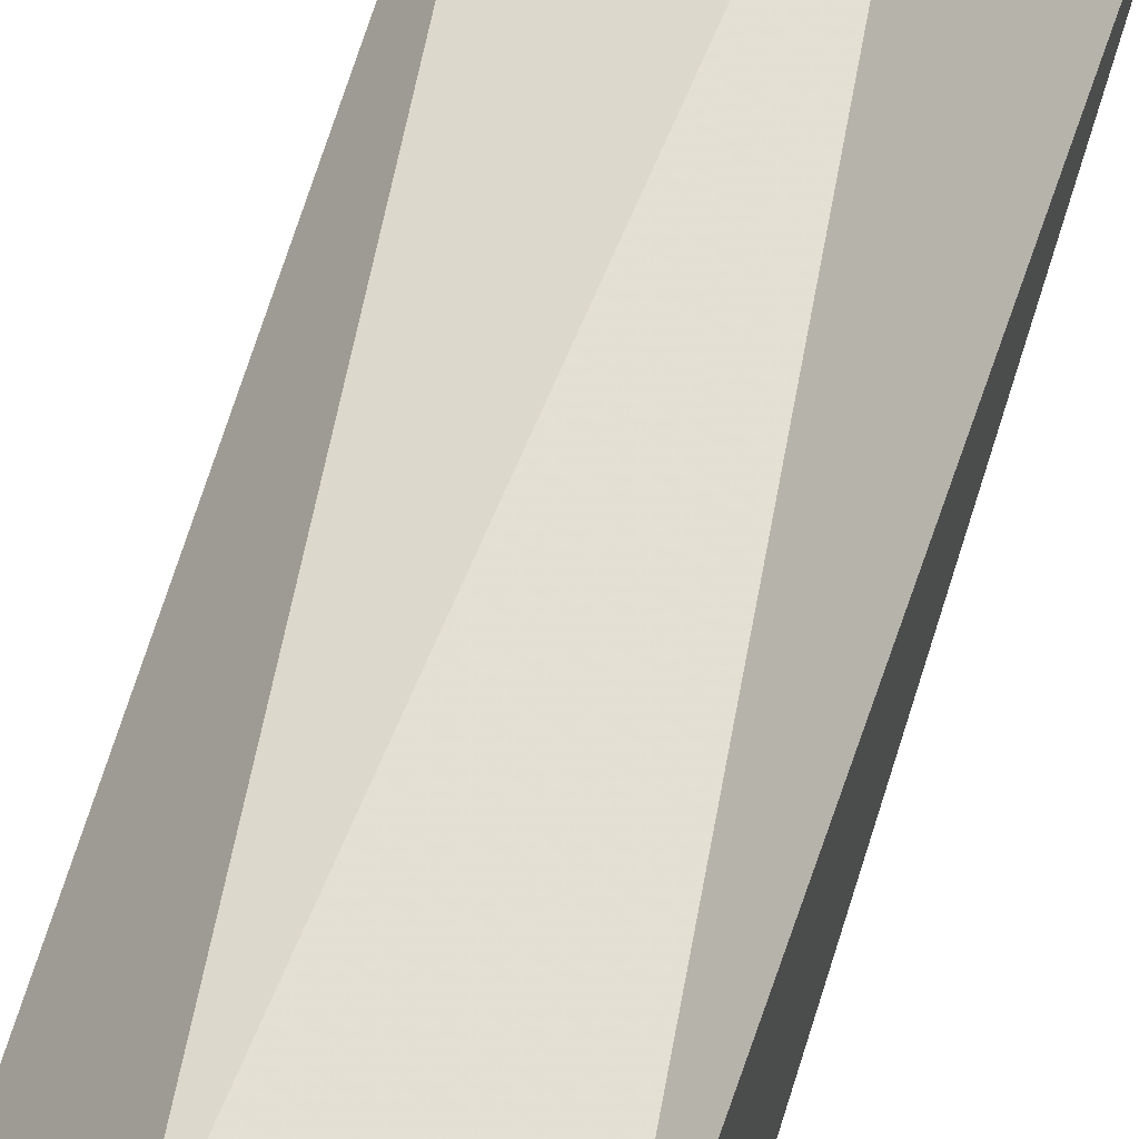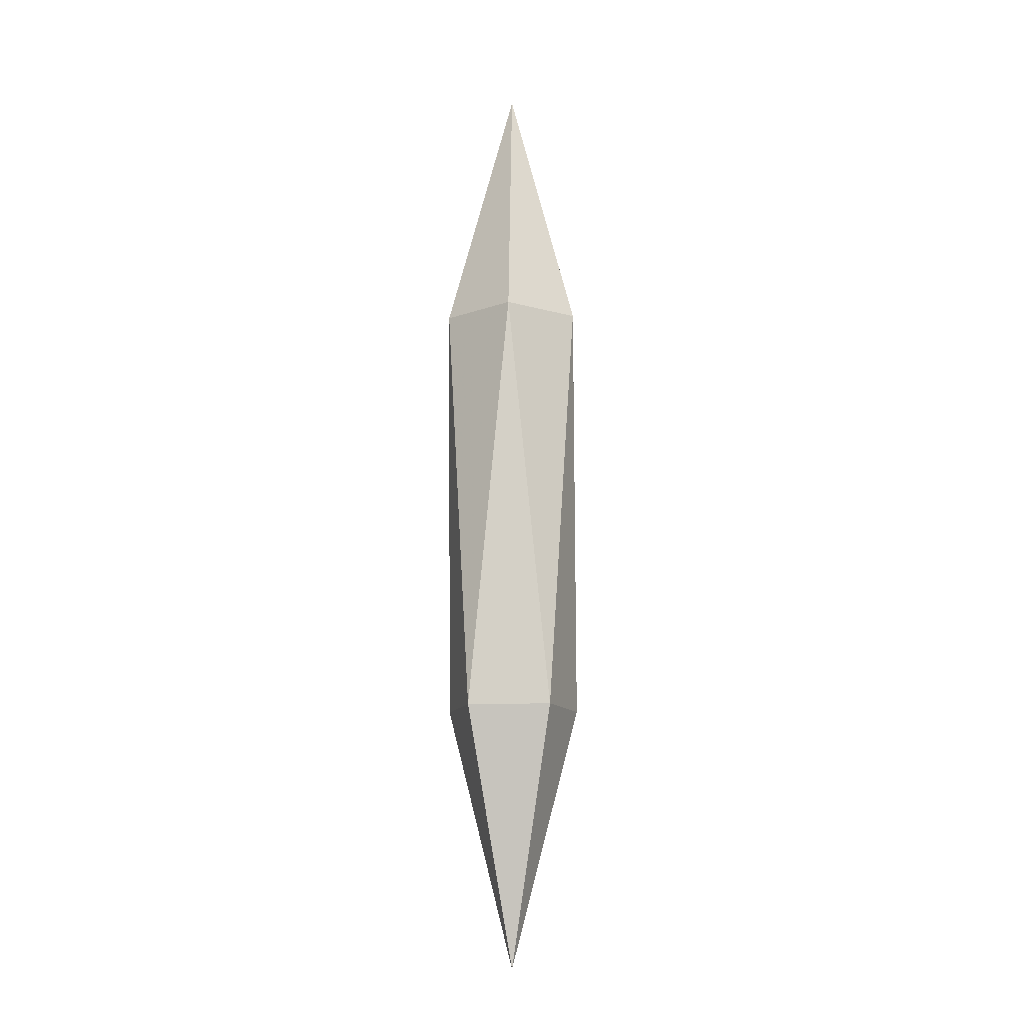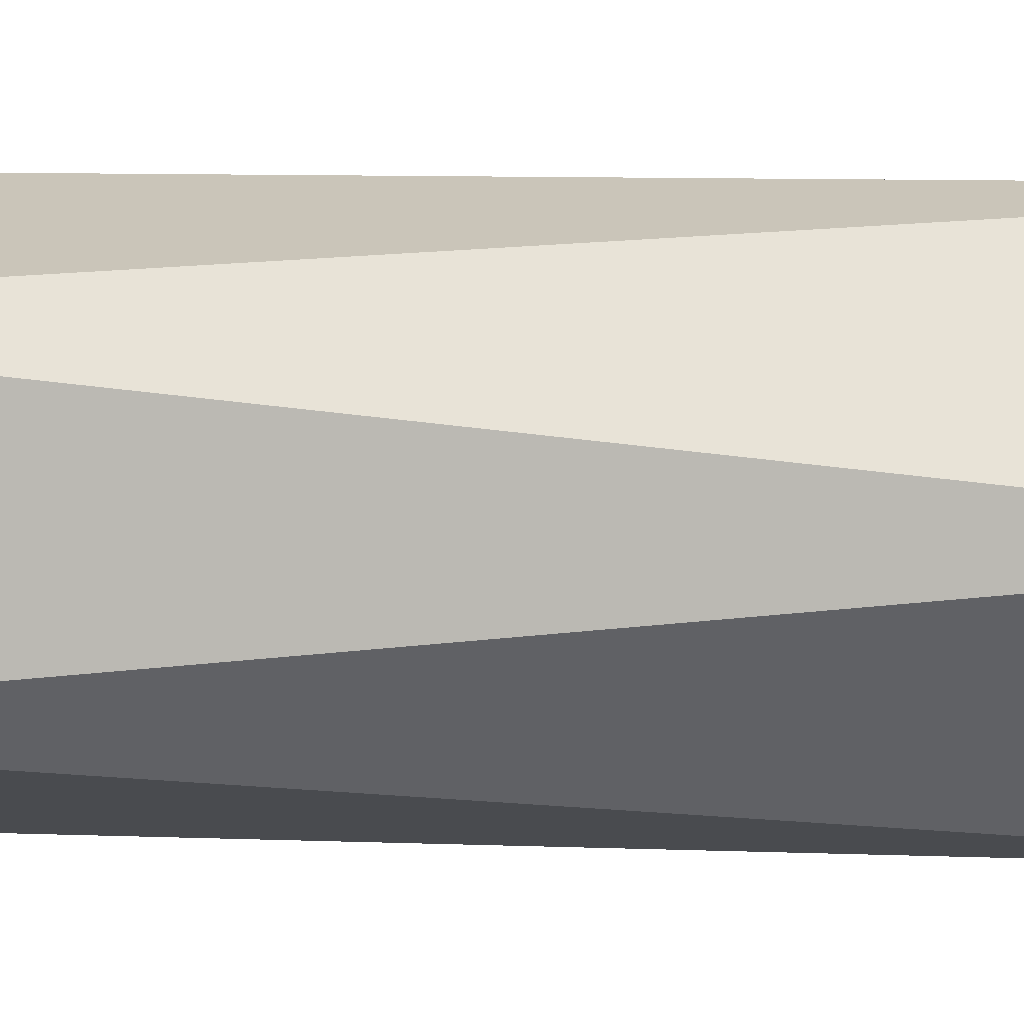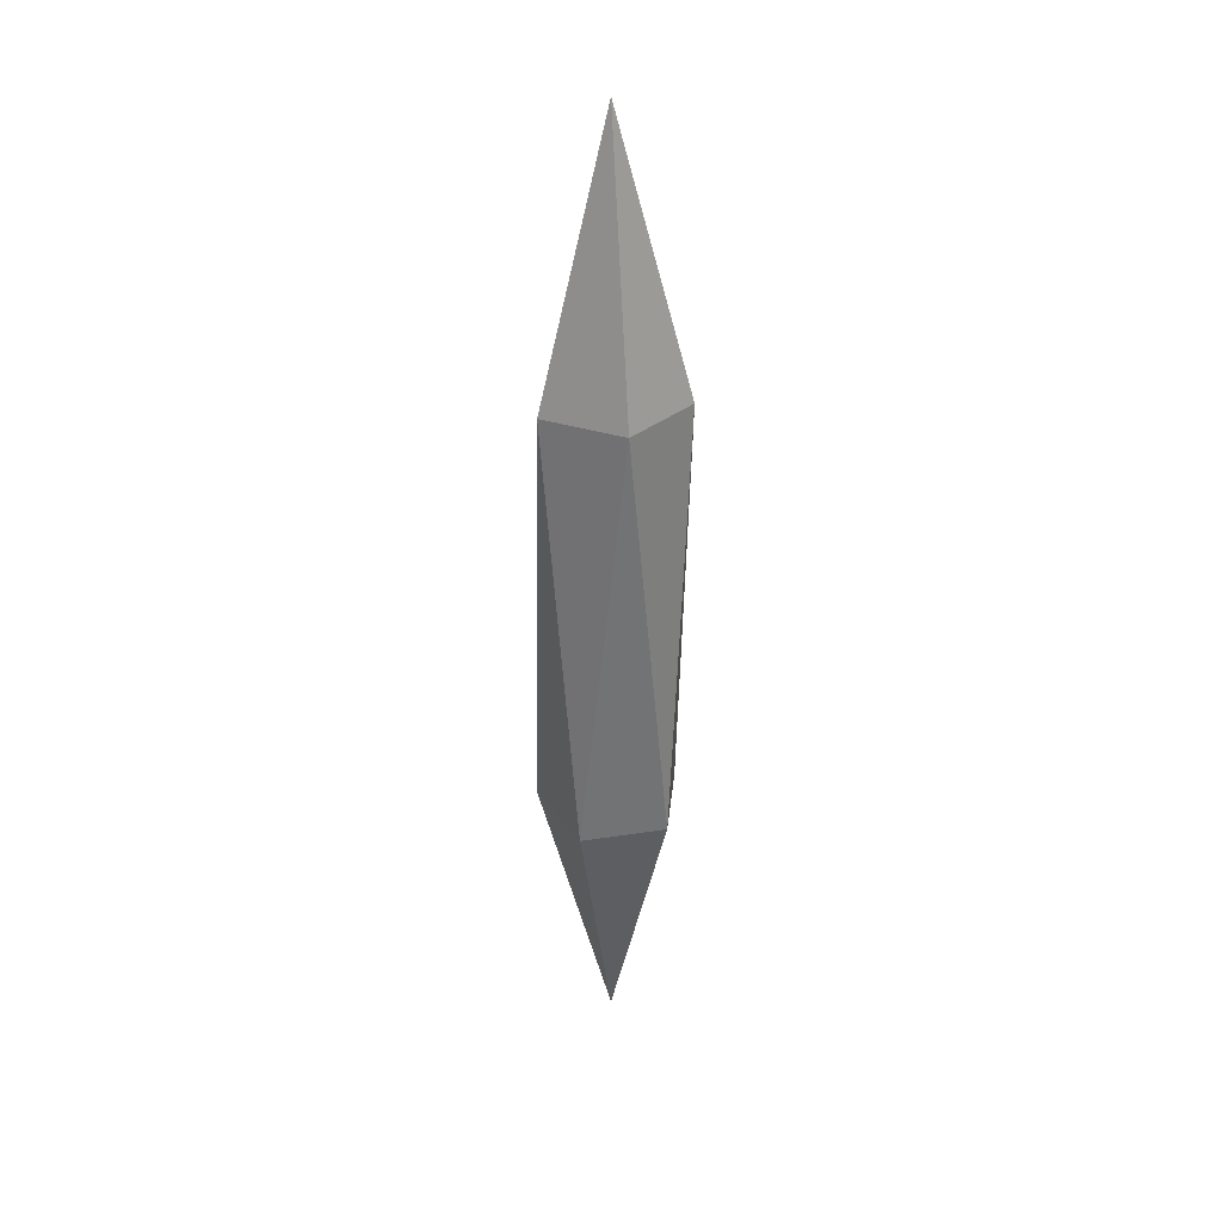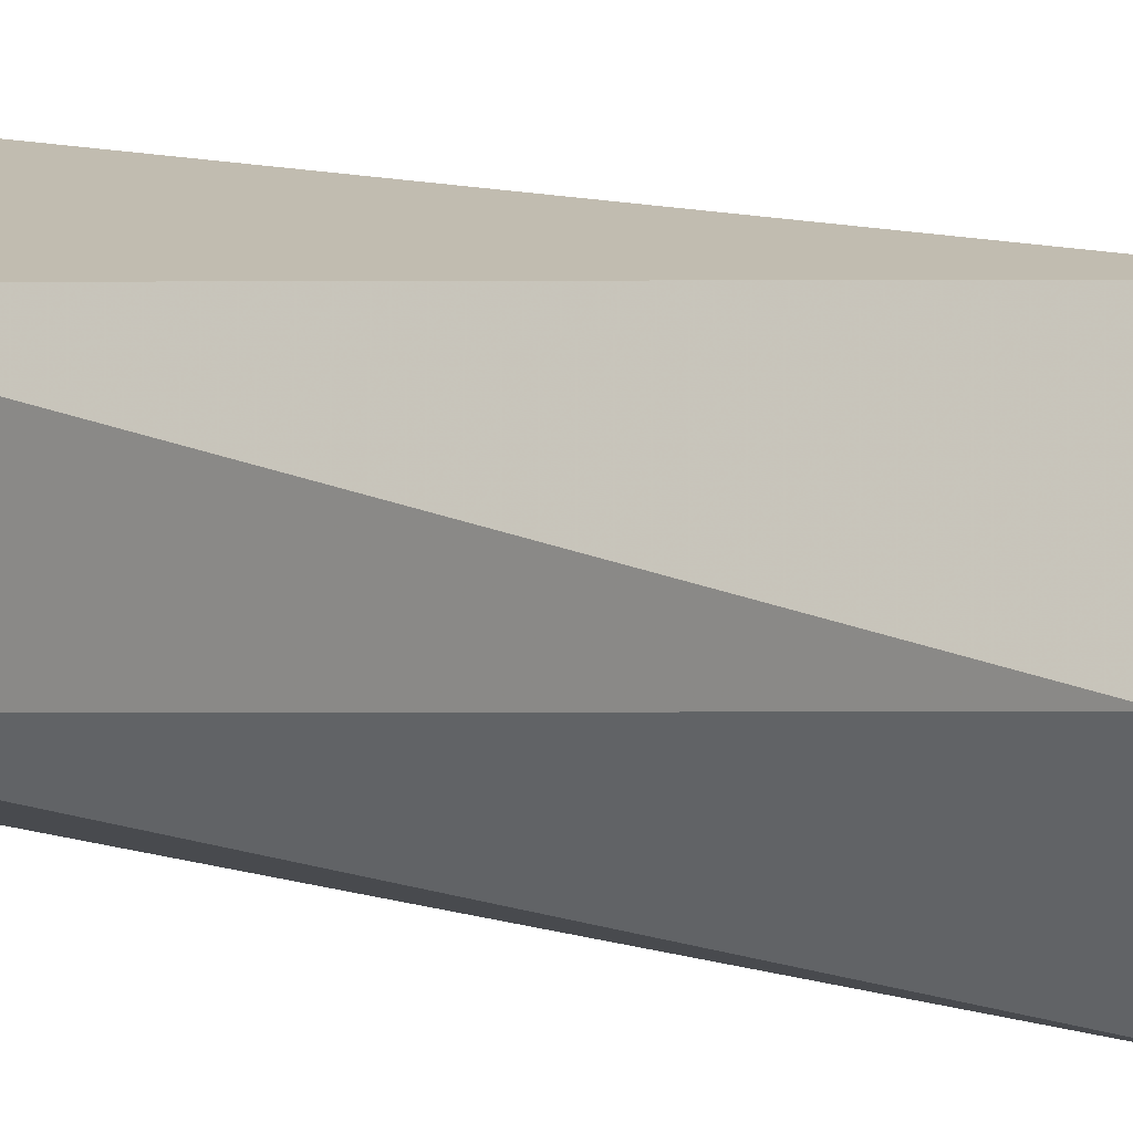
<metadata>
{"format":"obj","ext":"obj","renderer":"f3d","projection":"perspective","resolution":1024,"background":"white","views":[{"elev":55.2,"azim":14.5,"up":"+Z"},{"elev":-12.9,"azim":-50.9,"up":"+Y"},{"elev":3.9,"azim":97.5,"up":"+Z"},{"elev":32.8,"azim":78.0,"up":"+Y"},{"elev":6.7,"azim":135.7,"up":"+Z"}]}
</metadata>
<code>
g Crystal
v 0 -3 0
v 0.3618 -1.342 0.2629
v -0.1382 -1.342 0.4253
v -0.4472 -1.342 0
v -0.1382 -1.342 -0.4253
v 0.3618 -1.342 -0.2629
v 0.1382 1.342 0.4253
v -0.3618 1.342 0.2629
v -0.3618 1.342 -0.2629
v 0.1382 1.342 -0.4253
v 0.4472 1.342 0
v 0 3 0
f 1 2 3
f 2 1 6
f 1 3 4
f 1 4 5
f 1 5 6
f 2 6 11
f 3 2 7
f 4 3 8
f 5 4 9
f 6 5 10
f 2 11 7
f 3 7 8
f 4 8 9
f 5 9 10
f 6 10 11
f 7 11 12
f 8 7 12
f 9 8 12
f 10 9 12
f 11 10 12

</code>
